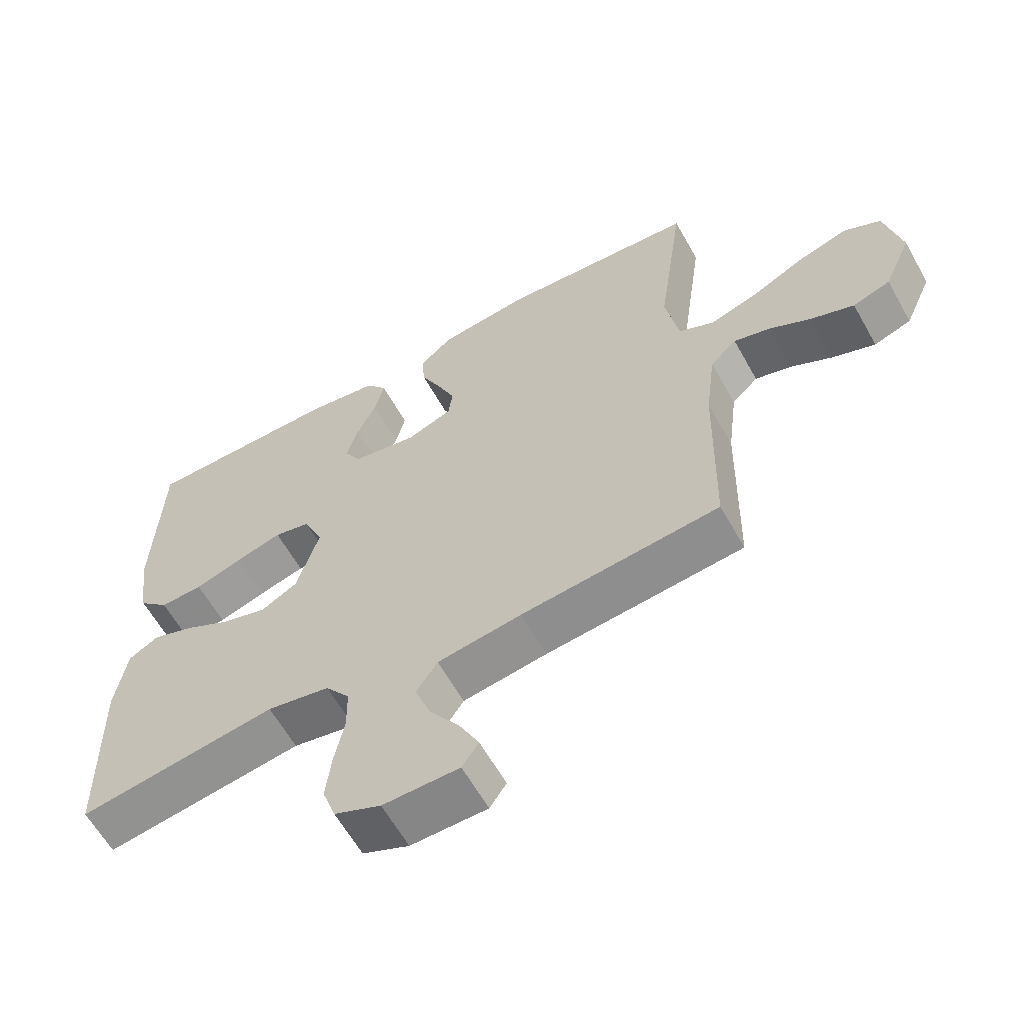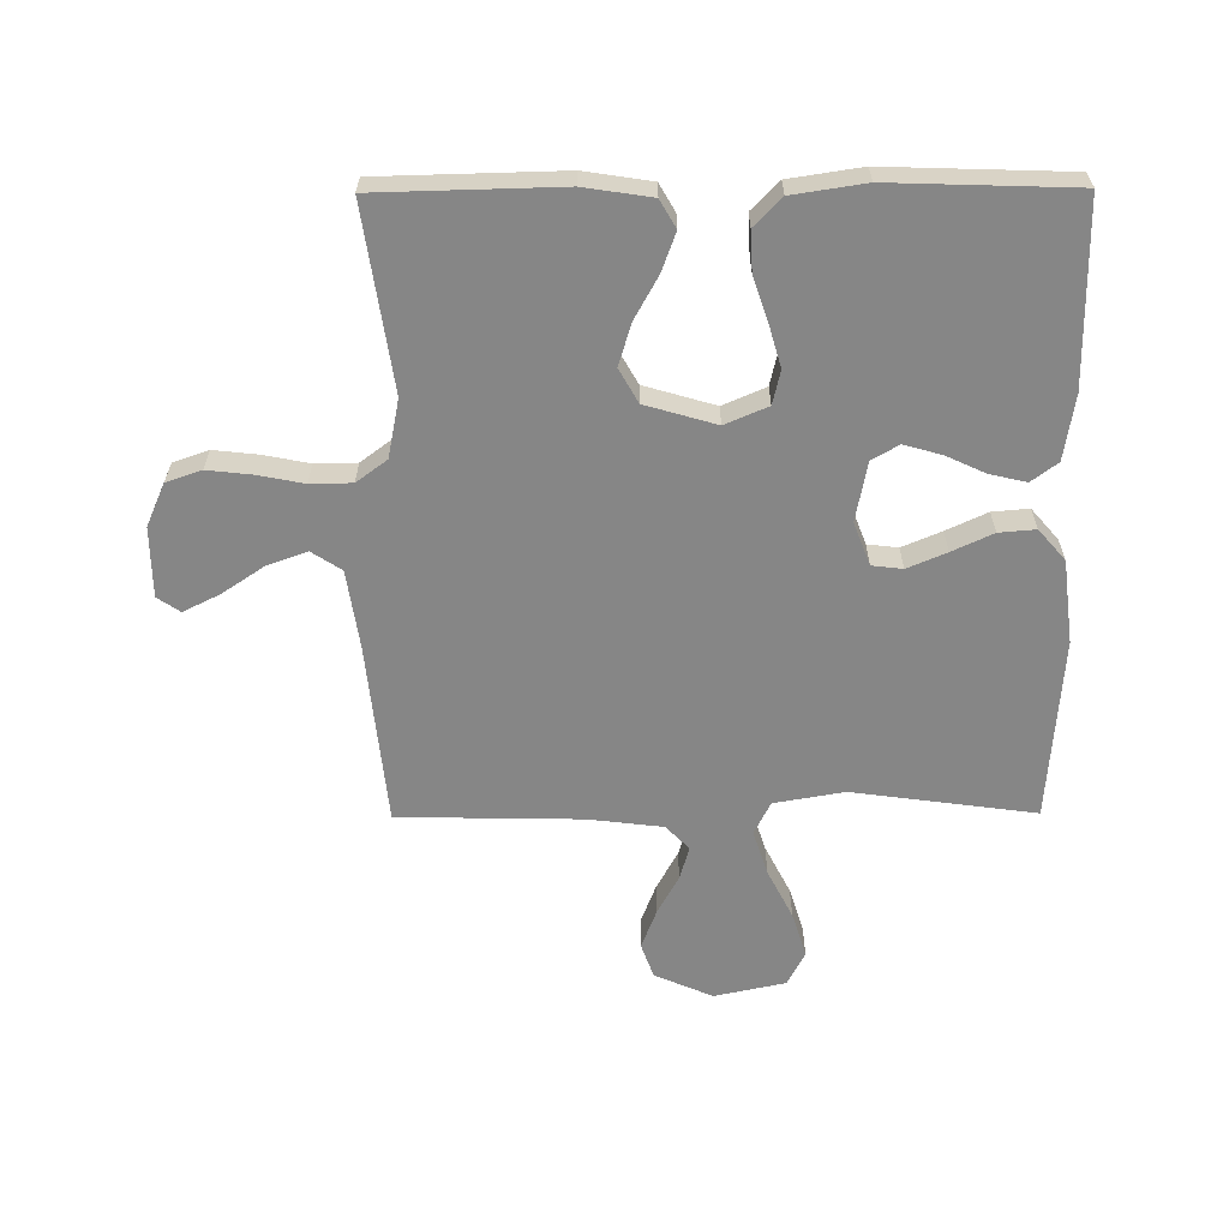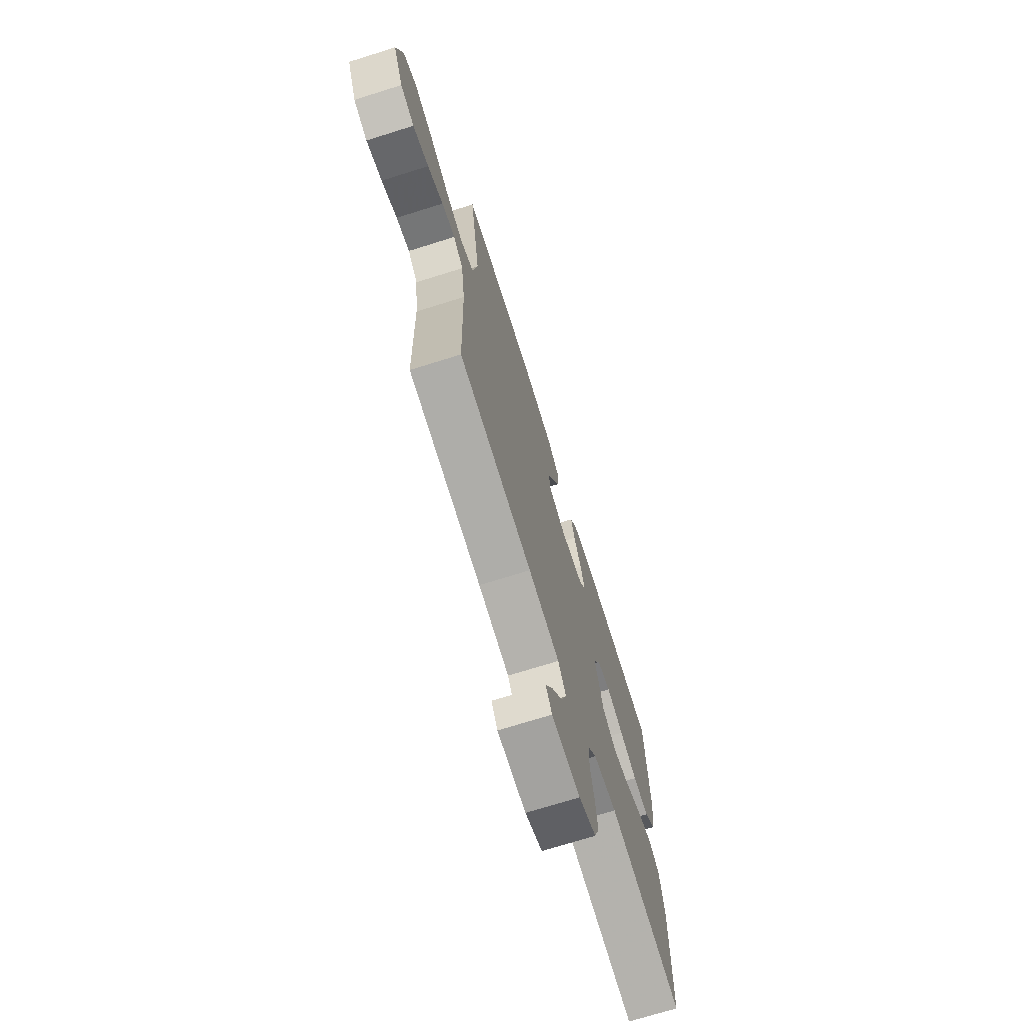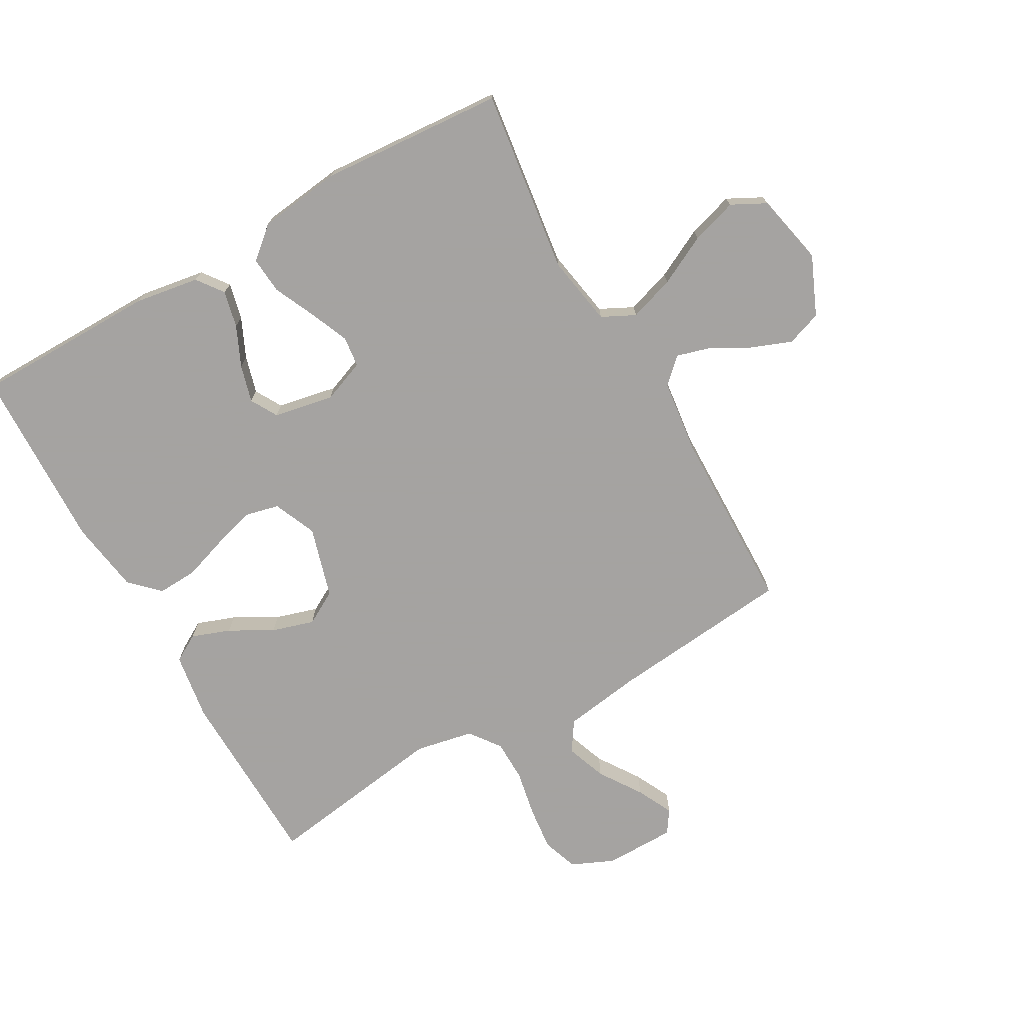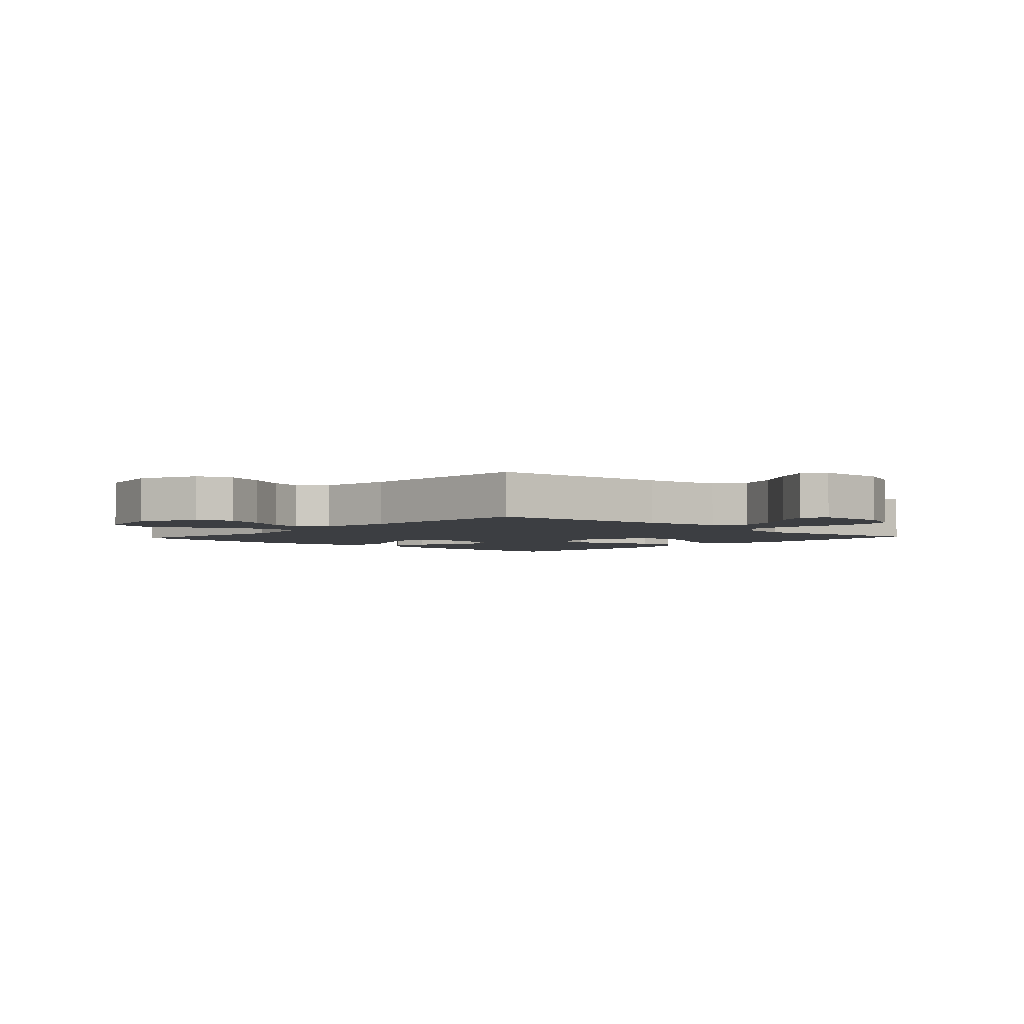
<metadata>
{"format":"obj","ext":"obj","renderer":"f3d","projection":"perspective","resolution":1024,"background":"white","views":[{"elev":-61.8,"azim":29.3,"up":"+Z"},{"elev":-62.0,"azim":-89.6,"up":"+Y"},{"elev":-71.9,"azim":107.4,"up":"+Z"},{"elev":-73.1,"azim":29.6,"up":"+Y"},{"elev":-3.3,"azim":137.3,"up":"+Y"}]}
</metadata>
<code>
v 0.5 0.07 0.5
v 0.459 0.07 0.2
v 0.479 0.07 0.085
v 0.533 0.07 0.058
v 0.607 0.07 0.082
v 0.688 0.07 0.123
v 0.763 0.07 0.146
v 0.819 0.07 0.117
v 0.844 0.07 0
v 0.802 0.07 -0.096
v 0.745 0.07 -0.116
v 0.68 0.07 -0.091
v 0.616 0.07 -0.056
v 0.561 0.07 -0.04
v 0.521 0.07 -0.078
v 0.506 0.07 -0.2
v 0.5 0.07 -0.5
v 0.2 0.07 -0.53
v 0.073 0.07 -0.549
v 0.041 0.07 -0.598
v 0.065 0.07 -0.664
v 0.111 0.07 -0.733
v 0.14 0.07 -0.792
v 0.115 0.07 -0.829
v 0 0.07 -0.83
v -0.07 0.07 -0.799
v -0.09 0.07 -0.741
v -0.082 0.07 -0.669
v -0.067 0.07 -0.593
v -0.068 0.07 -0.525
v -0.105 0.07 -0.475
v -0.2 0.07 -0.456
v -0.5 0.07 -0.5
v -0.507 0.07 -0.2
v -0.49 0.07 -0.09
v -0.445 0.07 -0.064
v -0.382 0.07 -0.087
v -0.312 0.07 -0.126
v -0.243 0.07 -0.147
v -0.188 0.07 -0.116
v -0.154 0.07 0
v -0.184 0.07 0.07
v -0.239 0.07 0.083
v -0.309 0.07 0.063
v -0.381 0.07 0.039
v -0.446 0.07 0.036
v -0.492 0.07 0.081
v -0.51 0.07 0.2
v -0.5 0.07 0.5
v -0.2 0.07 0.502
v -0.094 0.07 0.485
v -0.062 0.07 0.442
v -0.076 0.07 0.382
v -0.106 0.07 0.317
v -0.123 0.07 0.256
v -0.098 0.07 0.212
v 0 0.07 0.193
v 0.07 0.07 0.22
v 0.076 0.07 0.27
v 0.049 0.07 0.334
v 0.018 0.07 0.401
v 0.013 0.07 0.461
v 0.064 0.07 0.505
v 0.2 0.07 0.522
v 0.5 0 0.5
v 0.459 0 0.2
v 0.479 0 0.085
v 0.533 0 0.058
v 0.607 0 0.082
v 0.688 0 0.123
v 0.763 0 0.146
v 0.819 0 0.117
v 0.844 0 0
v 0.802 0 -0.096
v 0.745 0 -0.116
v 0.68 0 -0.091
v 0.616 0 -0.056
v 0.561 0 -0.04
v 0.521 0 -0.078
v 0.506 0 -0.2
v 0.5 0 -0.5
v 0.2 0 -0.53
v 0.073 0 -0.549
v 0.041 0 -0.598
v 0.065 0 -0.664
v 0.111 0 -0.733
v 0.14 0 -0.792
v 0.115 0 -0.829
v 0 0 -0.83
v -0.07 0 -0.799
v -0.09 0 -0.741
v -0.082 0 -0.669
v -0.067 0 -0.593
v -0.068 0 -0.525
v -0.105 0 -0.475
v -0.2 0 -0.456
v -0.5 0 -0.5
v -0.507 0 -0.2
v -0.49 0 -0.09
v -0.445 0 -0.064
v -0.382 0 -0.087
v -0.312 0 -0.126
v -0.243 0 -0.147
v -0.188 0 -0.116
v -0.154 0 0
v -0.184 0 0.07
v -0.239 0 0.083
v -0.309 0 0.063
v -0.381 0 0.039
v -0.446 0 0.036
v -0.492 0 0.081
v -0.51 0 0.2
v -0.5 0 0.5
v -0.2 0 0.502
v -0.094 0 0.485
v -0.062 0 0.442
v -0.076 0 0.382
v -0.106 0 0.317
v -0.123 0 0.256
v -0.098 0 0.212
v 0 0 0.193
v 0.07 0 0.22
v 0.076 0 0.27
v 0.049 0 0.334
v 0.018 0 0.401
v 0.013 0 0.461
v 0.064 0 0.505
v 0.2 0 0.522
f 64 1 2
f 63 64 2
f 62 63 2
f 61 62 2
f 60 61 2
f 59 60 2 3
f 58 59 3 4
f 57 58 4
f 56 57 4
f 52 53 54
f 51 52 54
f 50 51 54
f 49 50 54
f 48 49 54
f 47 48 54
f 46 47 54
f 45 46 54
f 44 45 54
f 43 44 54 55
f 42 43 55 56
f 36 37 38
f 35 36 38
f 34 35 38
f 33 34 38
f 32 33 38
f 31 32 38 39
f 30 31 39 40
f 27 28 29
f 26 27 29
f 25 26 29
f 24 25 29
f 23 24 29
f 22 23 29
f 21 22 29
f 20 21 29 30
f 30 40 41
f 20 30 41
f 19 20 41
f 16 17 18
f 18 19 41
f 16 18 41
f 15 16 41
f 11 12 13
f 10 11 13
f 9 10 13
f 8 9 13
f 7 8 13
f 6 7 13
f 5 6 13
f 4 5 13 14
f 41 42 56
f 15 41 56
f 14 15 56
f 4 14 56
f 66 65 128
f 66 128 127
f 66 127 126
f 66 126 125
f 66 125 124
f 67 66 124 123
f 68 67 123 122
f 68 122 121
f 68 121 120
f 118 117 116
f 118 116 115
f 118 115 114
f 118 114 113
f 118 113 112
f 118 112 111
f 118 111 110
f 118 110 109
f 118 109 108
f 119 118 108 107
f 120 119 107 106
f 102 101 100
f 102 100 99
f 102 99 98
f 102 98 97
f 102 97 96
f 103 102 96 95
f 104 103 95 94
f 93 92 91
f 93 91 90
f 93 90 89
f 93 89 88
f 93 88 87
f 93 87 86
f 93 86 85
f 94 93 85 84
f 105 104 94
f 105 94 84
f 105 84 83
f 82 81 80
f 105 83 82
f 105 82 80
f 105 80 79
f 77 76 75
f 77 75 74
f 77 74 73
f 77 73 72
f 77 72 71
f 77 71 70
f 77 70 69
f 78 77 69 68
f 120 106 105
f 120 105 79
f 120 79 78
f 120 78 68
f 1 65 66 2
f 2 66 67 3
f 3 67 68 4
f 4 68 69 5
f 5 69 70 6
f 6 70 71 7
f 7 71 72 8
f 8 72 73 9
f 9 73 74 10
f 10 74 75 11
f 11 75 76 12
f 12 76 77 13
f 13 77 78 14
f 14 78 79 15
f 15 79 80 16
f 16 80 81 17
f 17 81 82 18
f 18 82 83 19
f 19 83 84 20
f 20 84 85 21
f 21 85 86 22
f 22 86 87 23
f 23 87 88 24
f 24 88 89 25
f 25 89 90 26
f 26 90 91 27
f 27 91 92 28
f 28 92 93 29
f 29 93 94 30
f 30 94 95 31
f 31 95 96 32
f 32 96 97 33
f 33 97 98 34
f 34 98 99 35
f 35 99 100 36
f 36 100 101 37
f 37 101 102 38
f 38 102 103 39
f 39 103 104 40
f 40 104 105 41
f 41 105 106 42
f 42 106 107 43
f 43 107 108 44
f 44 108 109 45
f 45 109 110 46
f 46 110 111 47
f 47 111 112 48
f 48 112 113 49
f 49 113 114 50
f 50 114 115 51
f 51 115 116 52
f 52 116 117 53
f 53 117 118 54
f 54 118 119 55
f 55 119 120 56
f 56 120 121 57
f 57 121 122 58
f 58 122 123 59
f 59 123 124 60
f 60 124 125 61
f 61 125 126 62
f 62 126 127 63
f 63 127 128 64
f 64 128 65 1

</code>
